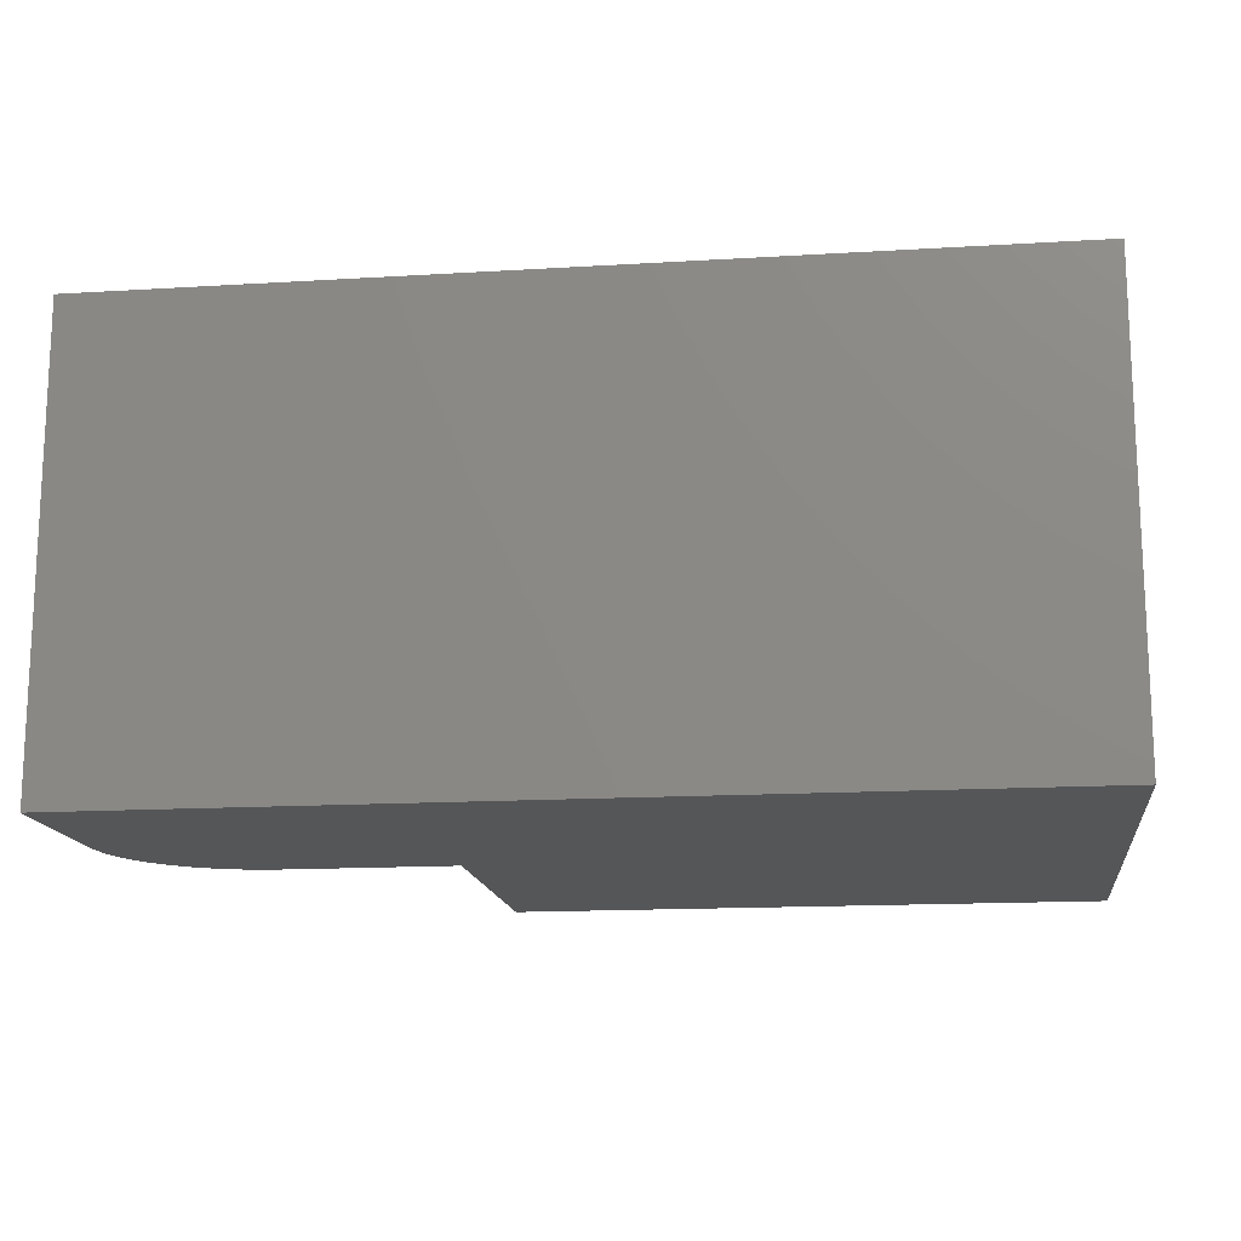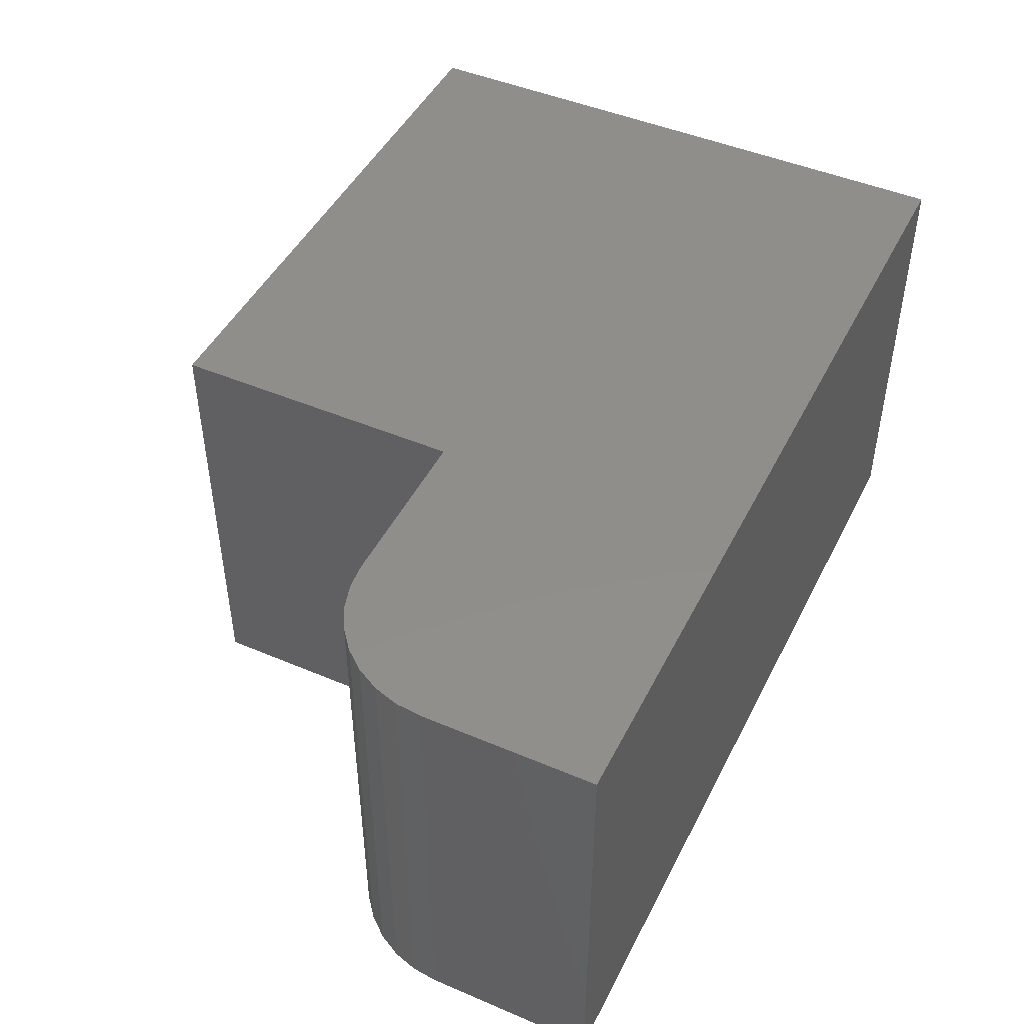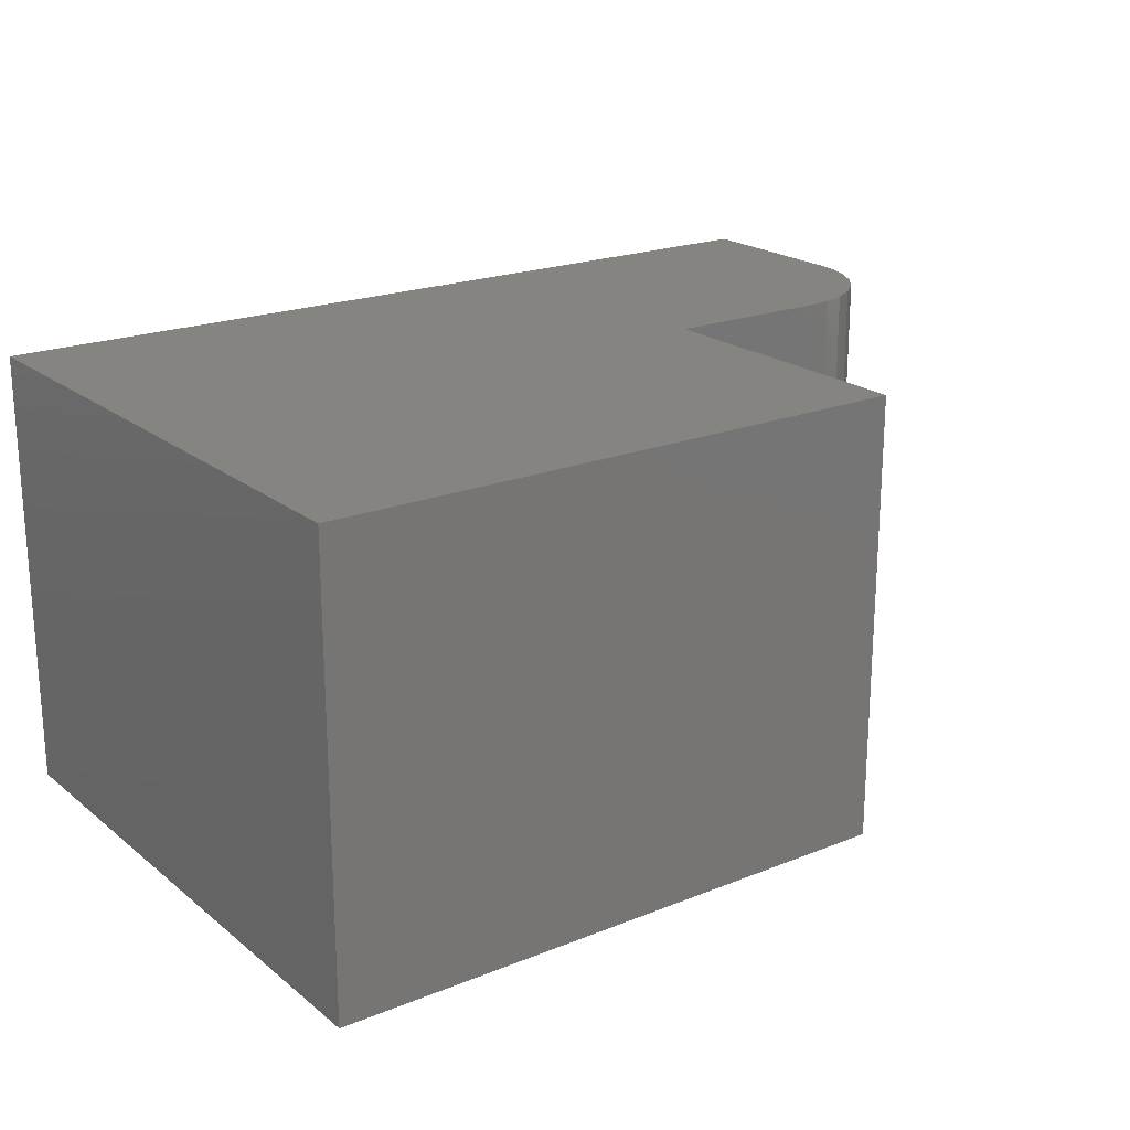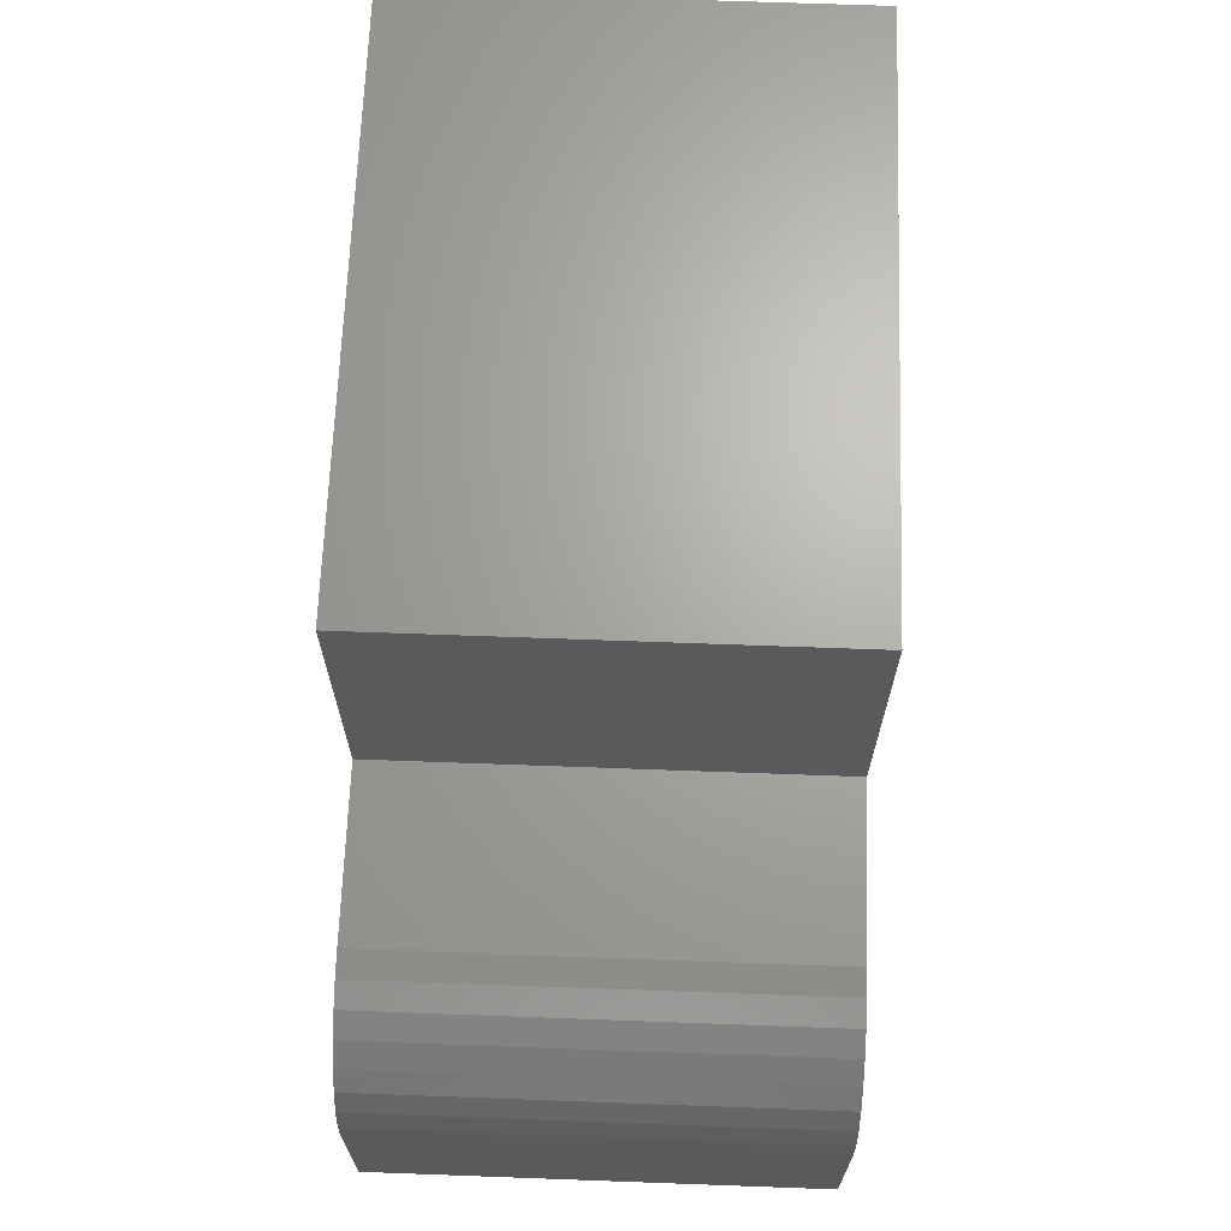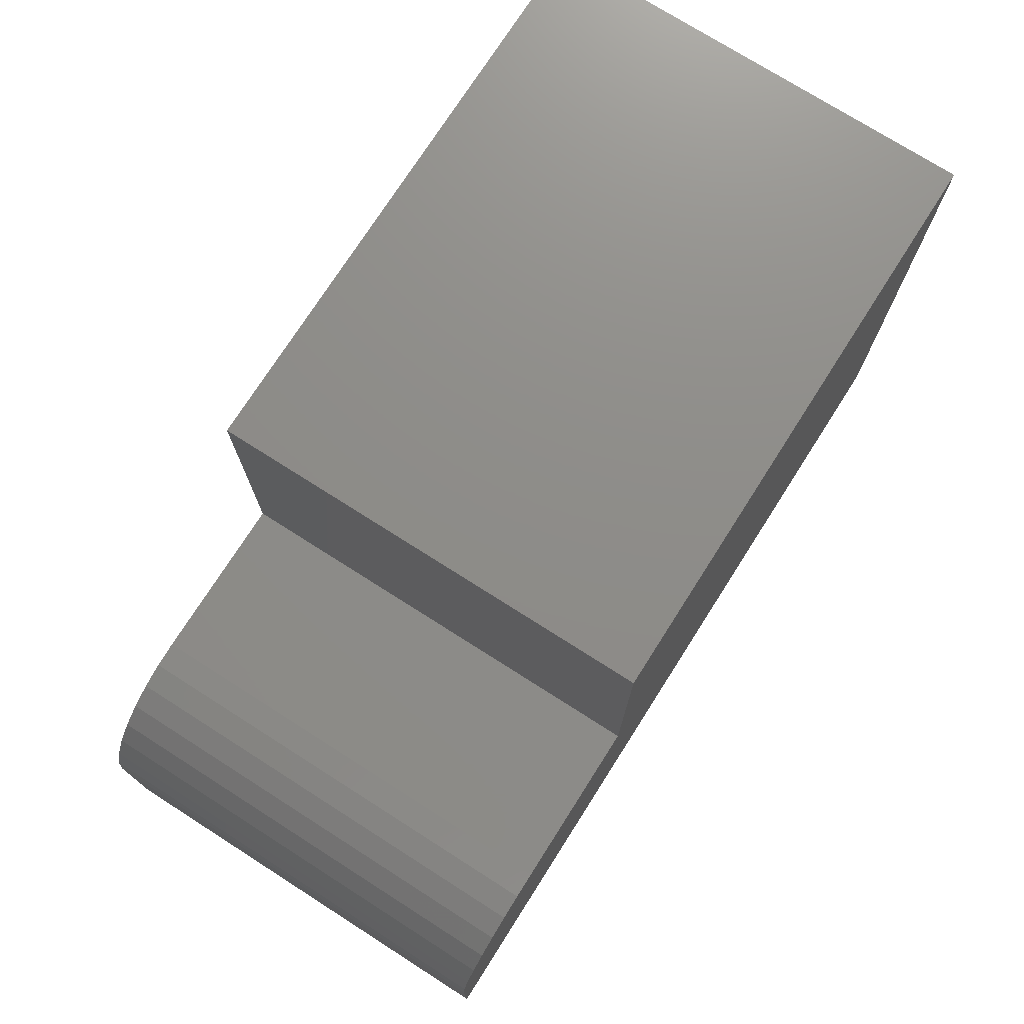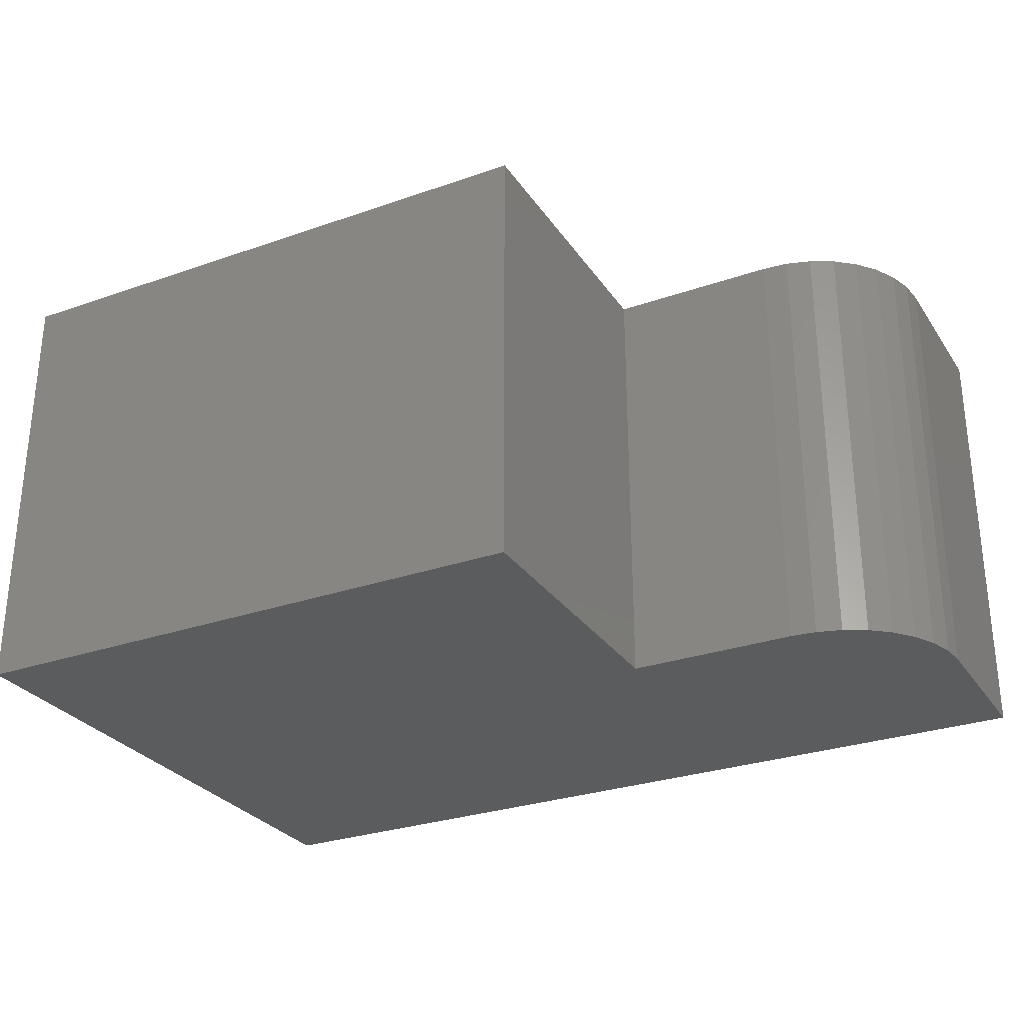
<metadata>
{"format":"stl","ext":"stl","renderer":"f3d","projection":"perspective","resolution":1024,"background":"white","views":[{"elev":-15.1,"azim":-172.6,"up":"+Y"},{"elev":46.6,"azim":115.8,"up":"+Y"},{"elev":20.7,"azim":-35.9,"up":"+Y"},{"elev":67.1,"azim":92.1,"up":"+Z"},{"elev":74.5,"azim":122.5,"up":"+Z"},{"elev":-28.8,"azim":27.5,"up":"+Y"}]}
</metadata>
<code>
# stl→obj: 28 verts, 52 faces
v -0.75 -0.7422 -0.7344
v 0.7344 -0.7422 -0.7344
v 0.7344 -0.7422 -0.4531
v 0.7302 -0.7422 -0.4104
v 0.7177 -0.7422 -0.3694
v 0.6975 -0.7422 -0.3316
v 0.6703 -0.7422 -0.2984
v 0.6372 -0.7422 -0.2712
v 0.5993 -0.7422 -0.251
v 0.5583 -0.7422 -0.2386
v 0.5156 -0.7422 -0.2344
v 0.2344 -0.7422 -0.2344
v 0.2344 -0.7422 0.25
v -0.75 -0.7422 0.25
v -0.75 0 -0.7344
v -0.75 1.093e-16 0.25
v 0.2344 2.186e-16 0.25
v 0.2344 1.648e-16 -0.2344
v 0.5156 1.96e-16 -0.2344
v 0.5583 2.003e-16 -0.2386
v 0.5993 2.035e-16 -0.251
v 0.6372 2.054e-16 -0.2712
v 0.6703 2.061e-16 -0.2984
v 0.6975 2.054e-16 -0.3316
v 0.7177 2.035e-16 -0.3694
v 0.7302 2.003e-16 -0.4104
v 0.7344 1.96e-16 -0.4531
v 0.7344 1.648e-16 -0.7344
f 1 2 3
f 1 3 4
f 1 4 5
f 1 5 6
f 1 6 7
f 1 7 8
f 1 8 9
f 1 9 10
f 1 10 11
f 1 11 12
f 1 12 13
f 1 13 14
f 15 16 17
f 15 17 18
f 15 18 19
f 15 19 20
f 15 20 21
f 15 21 22
f 15 22 23
f 15 23 24
f 15 24 25
f 15 25 26
f 15 26 27
f 15 27 28
f 19 18 11
f 11 18 12
f 28 27 2
f 2 27 3
f 19 11 20
f 20 11 10
f 20 10 21
f 21 10 9
f 21 9 22
f 22 9 8
f 22 8 23
f 23 8 7
f 23 7 24
f 24 7 6
f 24 6 25
f 25 6 5
f 25 5 26
f 26 5 4
f 26 4 27
f 27 4 3
f 14 16 1
f 1 16 15
f 13 17 14
f 14 17 16
f 18 17 12
f 12 17 13
f 1 15 2
f 2 15 28

</code>
